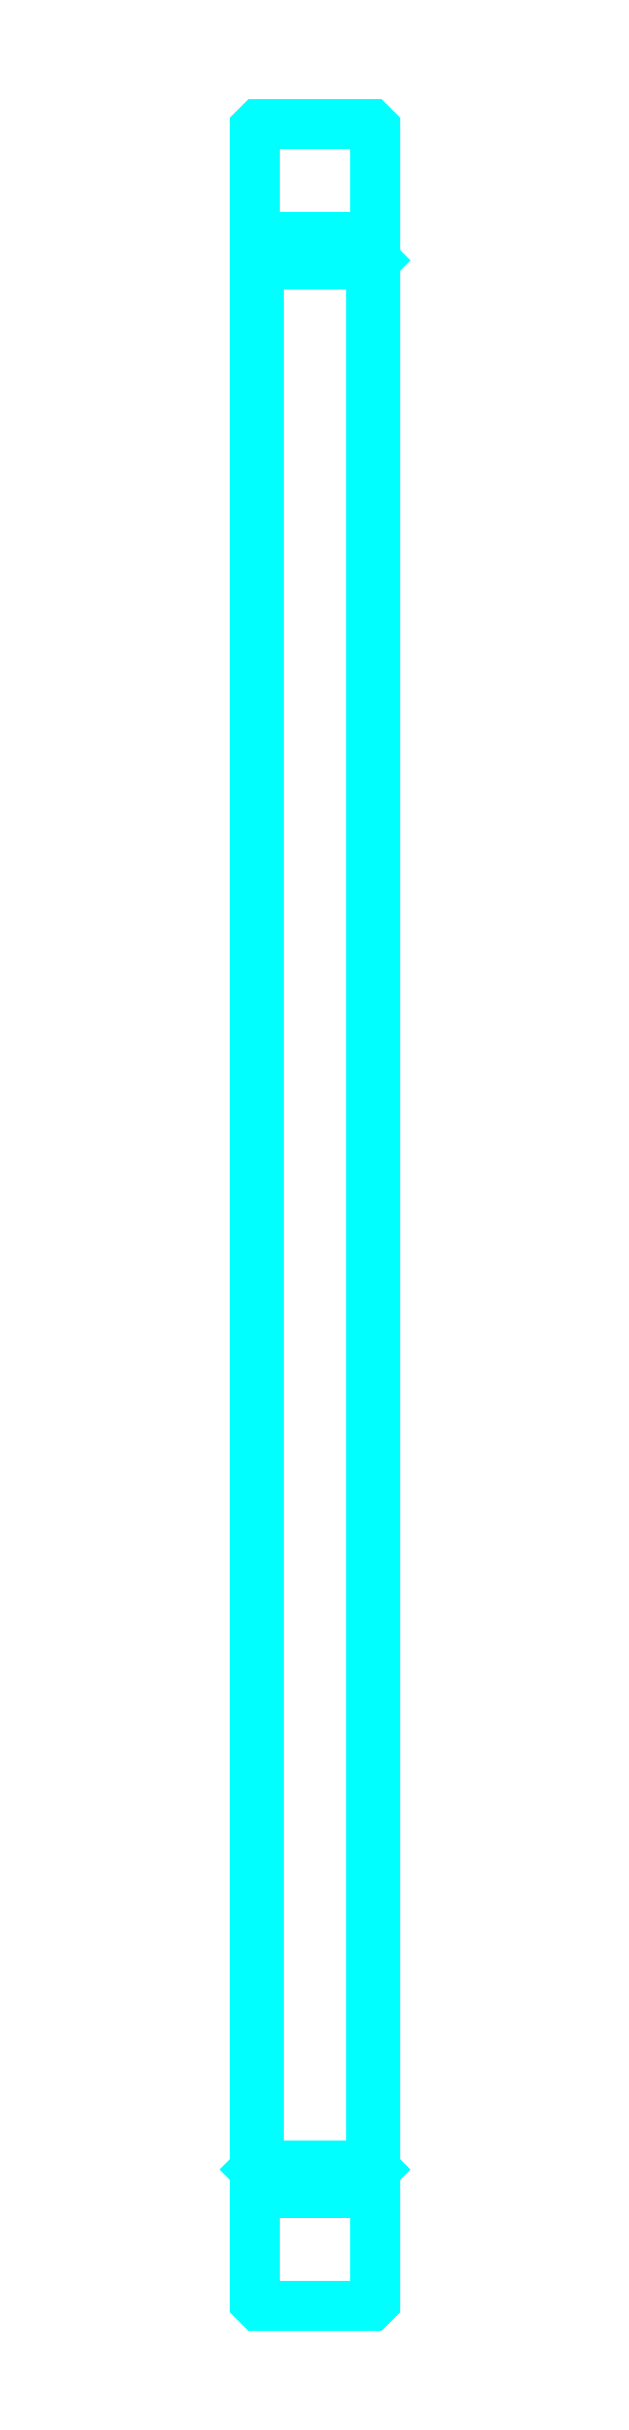
<metadata>
{"format":"dxf","ext":"dxf","renderer":"ezdxf+matplotlib","layout":"modelspace","background":"white","min_lineweight":24,"dpi":150}
</metadata>
<code>
0
SECTION
2
ENTITIES
0
LINE
8
0
10
389.3
20
580.1
30
0
11
419.3
21
580.1
31
0
0
LINE
8
0
10
389.3
20
92.57
30
0
11
419.3
21
92.57
31
0
0
LINE
8
0
10
419.3
20
574.3
30
0
11
418.3
21
573.3
31
0
0
LINE
8
0
10
419.3
20
98.32
30
0
11
418.3
21
99.32
31
0
0
LINE
8
0
10
389.3
20
98.32
30
0
11
390.3
21
99.32
31
0
0
POLYLINE
8
0
66
1
10
0
20
0
30
0
70
2
0
VERTEX
8
0
10
389.3
20
574.3
30
0
70
0
0
VERTEX
8
0
10
390.3
20
573.3
30
0
70
0
0
VERTEX
8
0
10
390.3
20
99.32
30
0
70
0
0
VERTEX
8
0
10
418.3
20
99.32
30
0
70
0
0
VERTEX
8
0
10
418.3
20
573.3
30
0
70
0
0
VERTEX
8
0
10
390.3
20
573.3
30
0
70
0
0
SEQEND
8
0
0
POLYLINE
8
0
66
1
10
0
20
0
30
0
70
2
0
VERTEX
8
0
10
389.3
20
98.32
30
0
70
0
0
VERTEX
8
0
10
389.3
20
65.32
30
0
70
0
0
VERTEX
8
0
10
390.3
20
64.32
30
0
70
0
0
VERTEX
8
0
10
418.3
20
64.32
30
0
70
0
0
VERTEX
8
0
10
419.3
20
65.32
30
0
70
0
0
VERTEX
8
0
10
419.3
20
607.3
30
0
70
0
0
VERTEX
8
0
10
418.3
20
608.3
30
0
70
0
0
VERTEX
8
0
10
390.3
20
608.3
30
0
70
0
0
VERTEX
8
0
10
389.3
20
607.3
30
0
70
0
0
VERTEX
8
0
10
389.3
20
98.32
30
0
70
0
0
SEQEND
8
0
0
ENDSEC
0
EOF

</code>
